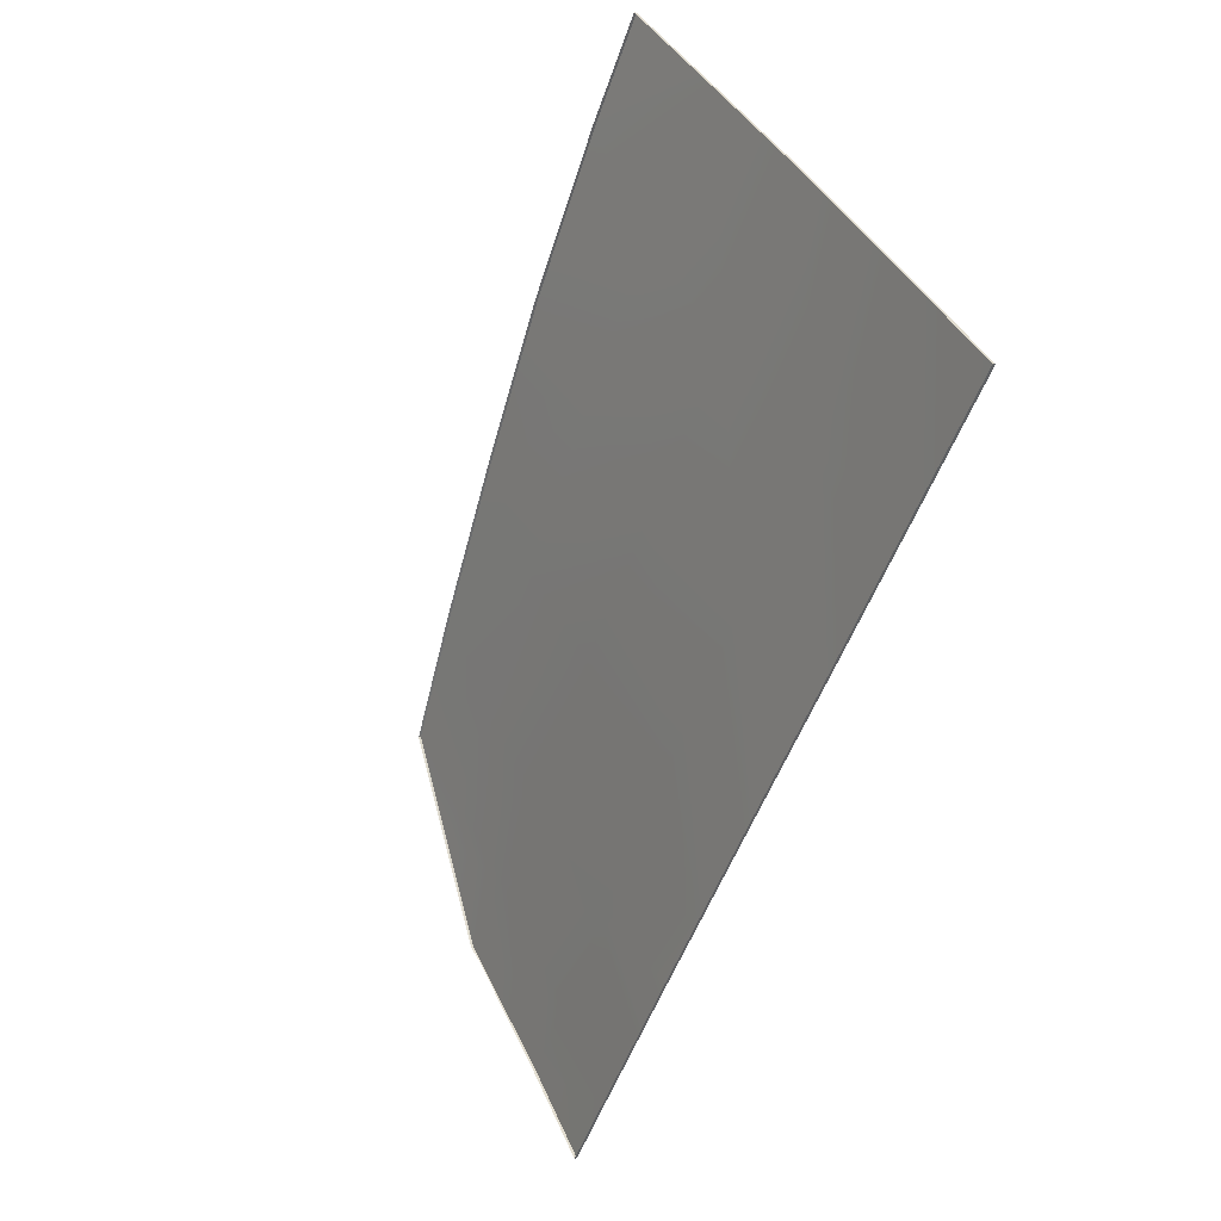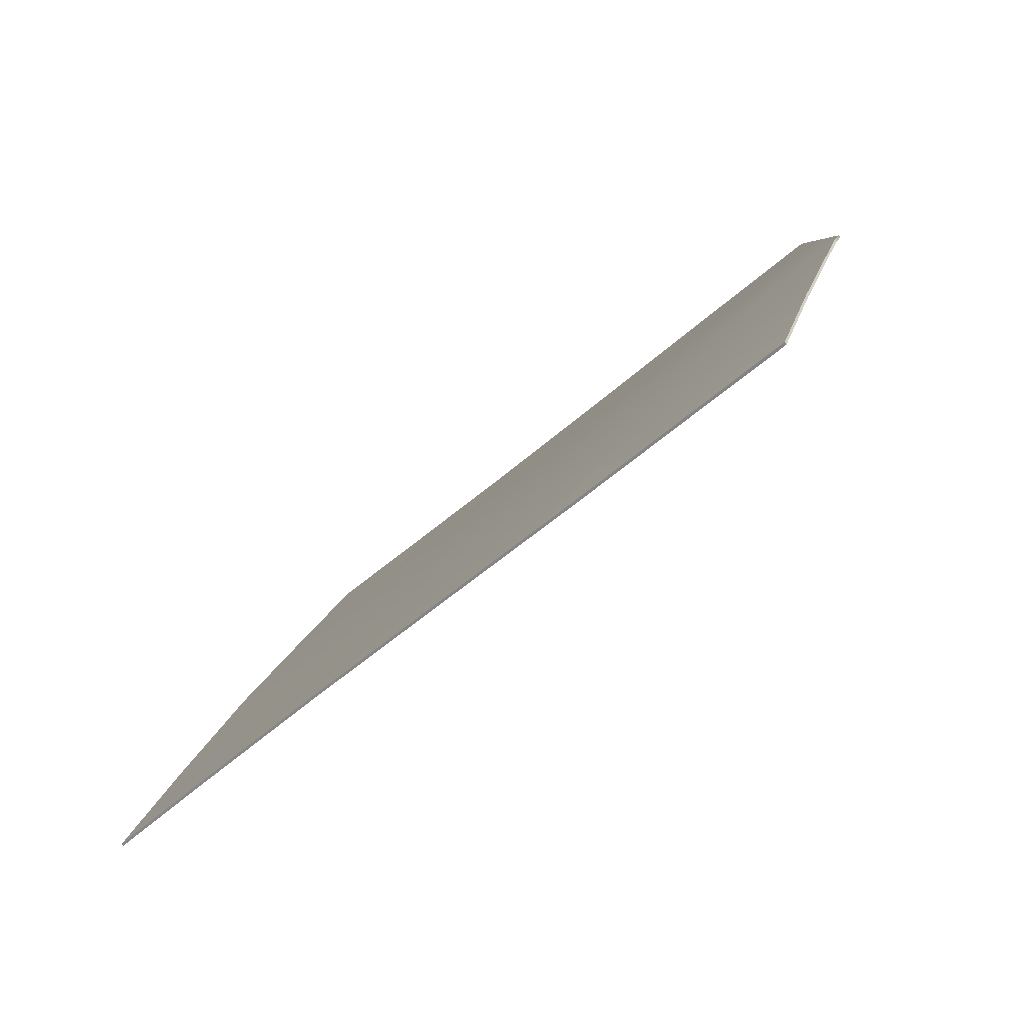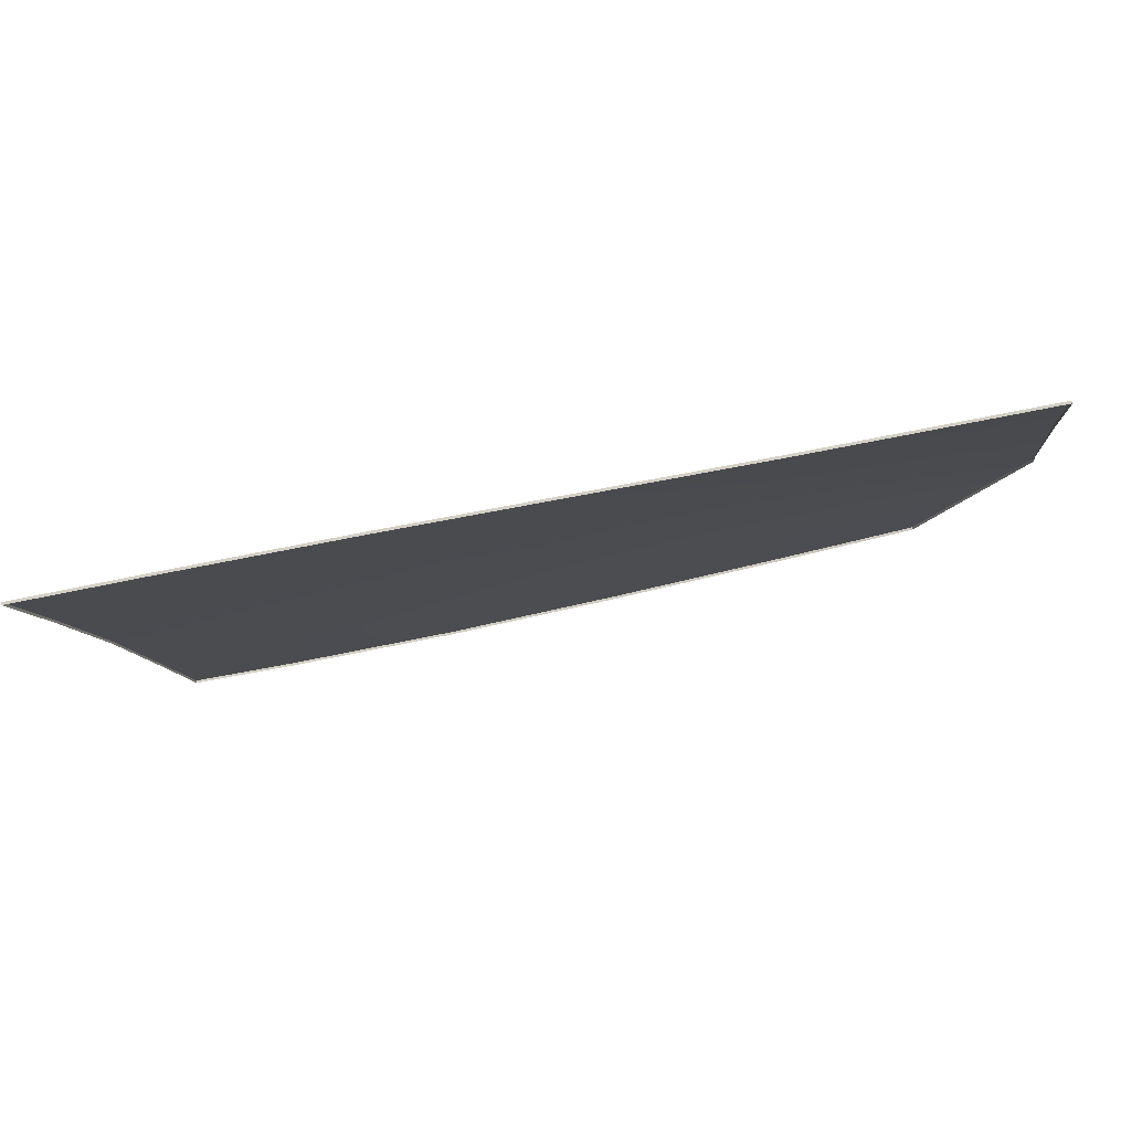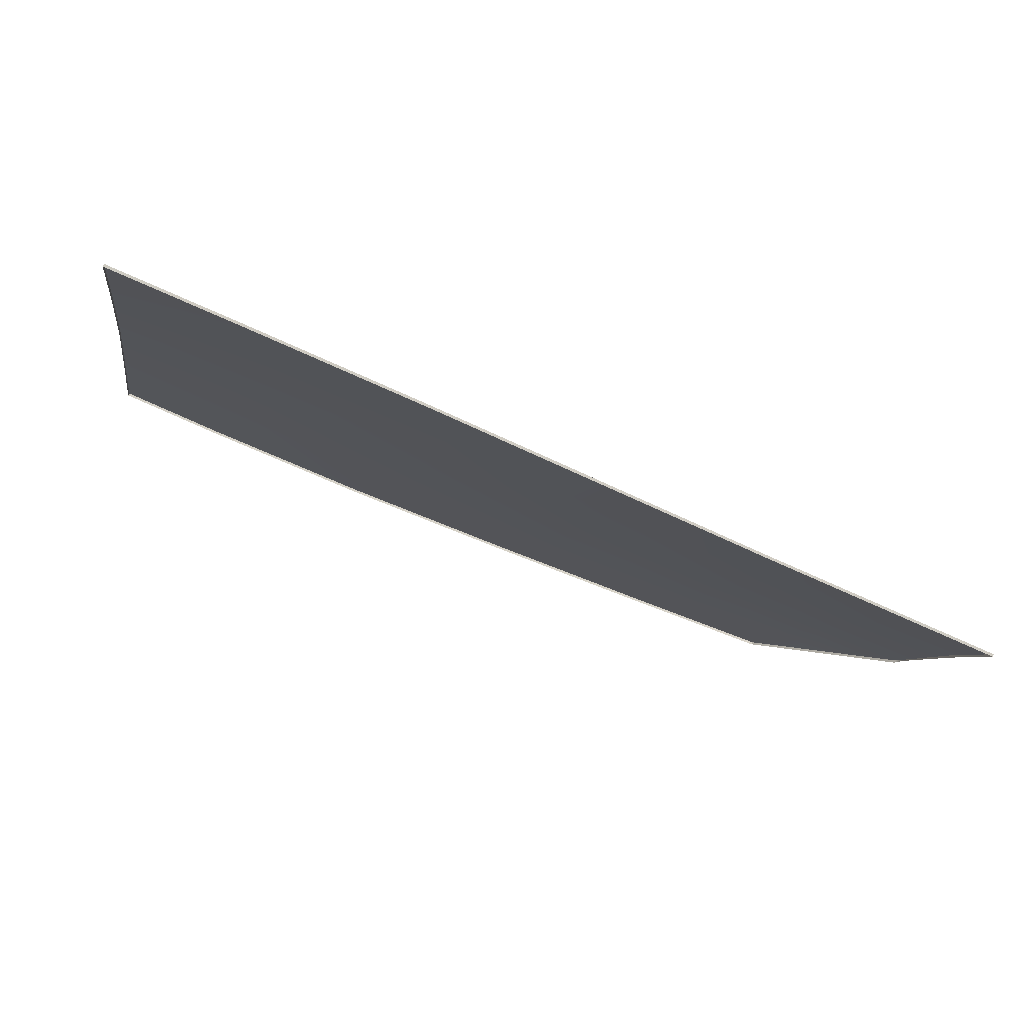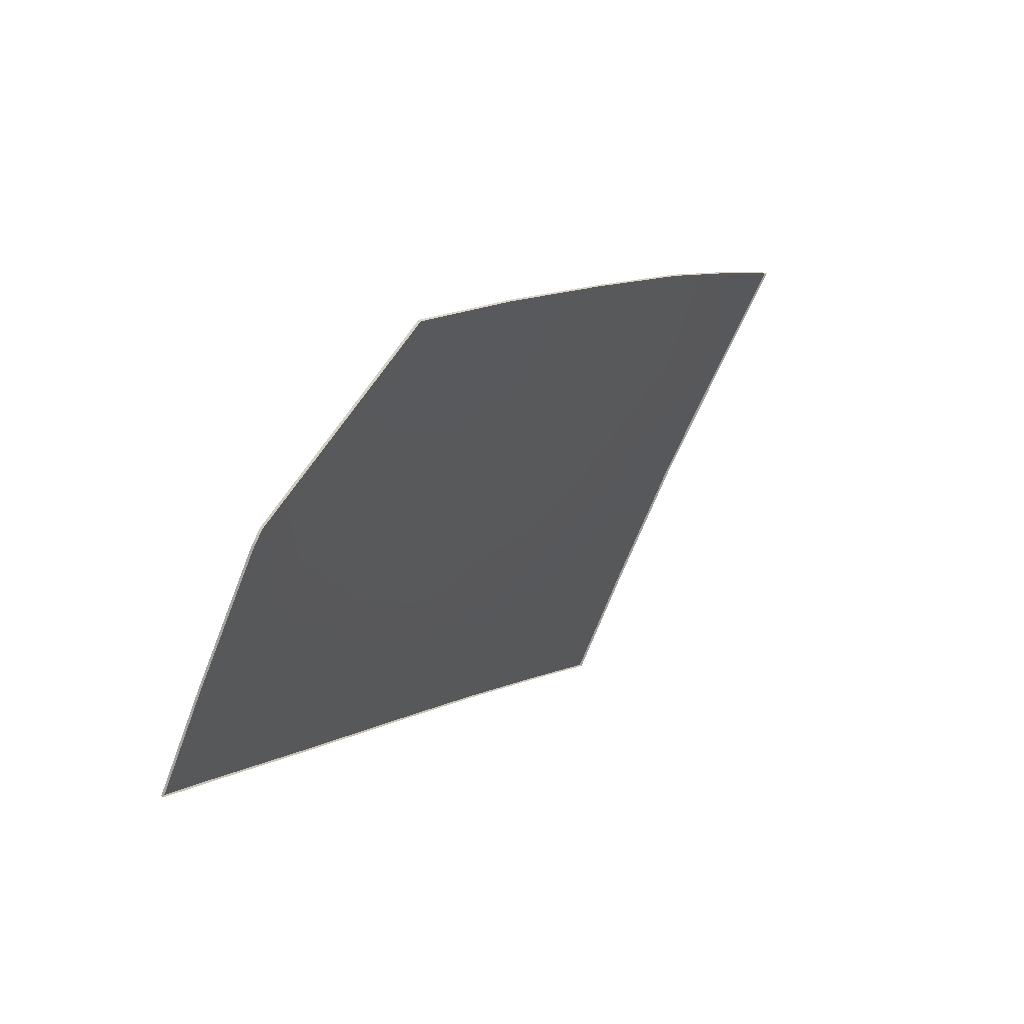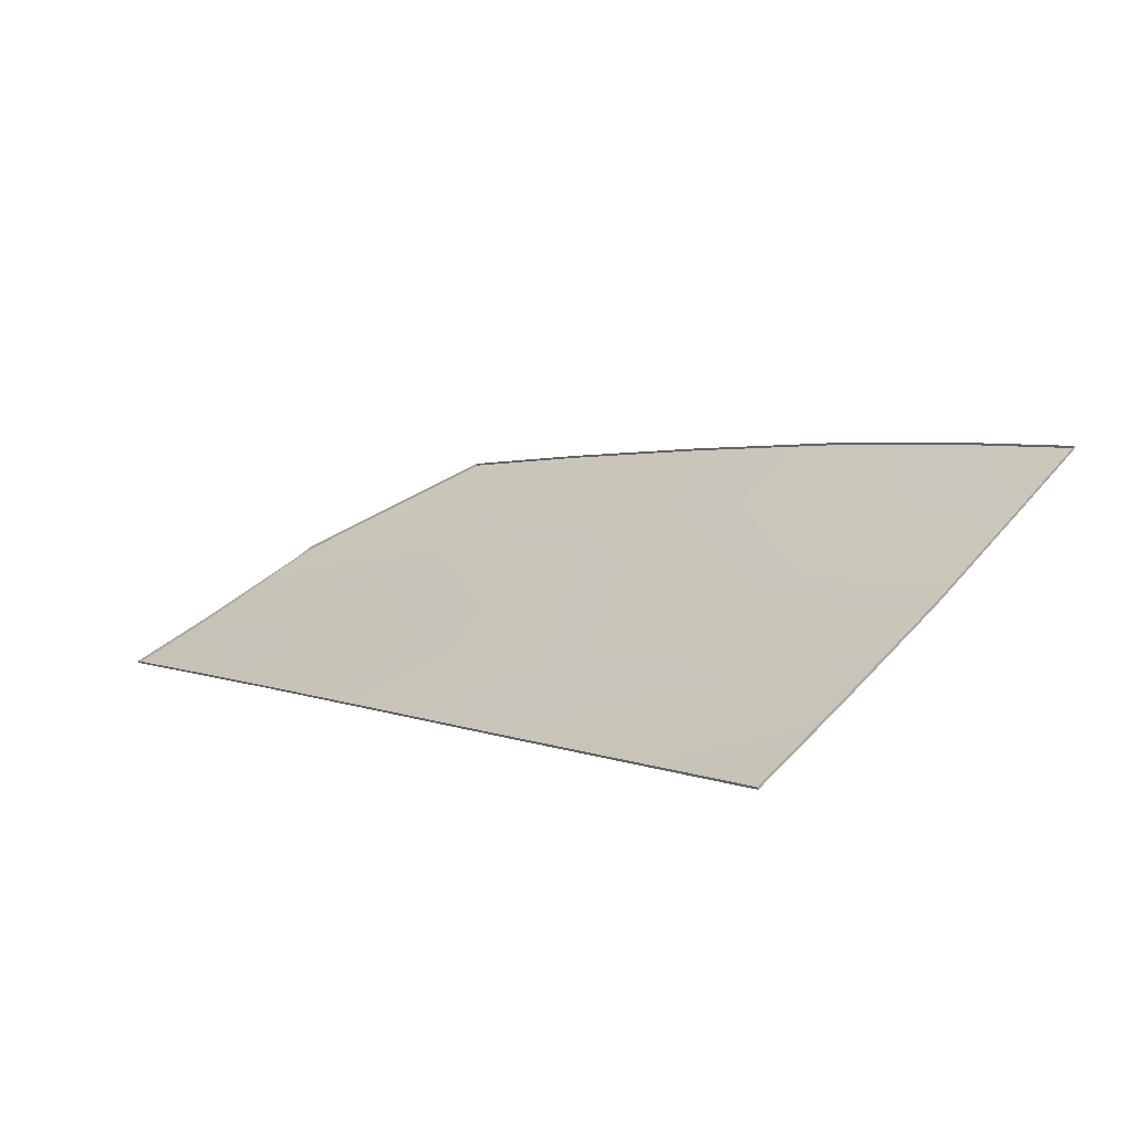
<metadata>
{"format":"obj","ext":"obj","renderer":"f3d","projection":"perspective","resolution":1024,"background":"white","views":[{"elev":-54.7,"azim":71.0,"up":"+Y"},{"elev":-45.2,"azim":-134.0,"up":"+Y"},{"elev":-73.9,"azim":-169.3,"up":"+Y"},{"elev":-73.0,"azim":155.3,"up":"+Y"},{"elev":6.4,"azim":-63.6,"up":"+Y"},{"elev":5.5,"azim":44.3,"up":"+Z"}]}
</metadata>
<code>
v  -52.56 95.32 -79.11
v  -48.47 105.7 -73.51
v  -37.85 95.07 -79.16
v  -38.1 100.4 -76.34
v  -38.34 105.7 -73.52
v  -37.29 82.88 -85.56
v  -52.56 83.32 -85.45
v  -68.9 95.13 -79.43
v  -64.82 105.3 -73.91
v  -56.64 105.5 -73.71
v  -100.9 84.88 -85.89
v  -101.2 71.62 -92.13
v  -111.5 85.15 -86.12
v  -112.1 71.71 -92.37
v  -100.8 94.27 -80.82
v  -111.2 93.55 -81.53
v  -104 102.2 -76.64
v  -110.9 101.4 -77.25
v  -85.26 71.41 -91.88
v  -68.91 71.07 -91.75
v  -81.17 61.2 -96.64
v  -73 60.89 -96.72
v  -64.82 60.57 -96.8
v  -89.4 61.49 -96.57
v  -97.62 61.77 -96.49
v  -85.22 84.64 -85.47
v  -68.91 84 -85.34
v  -36.71 69.88 -91.84
v  -52.56 70.56 -91.75
v  -36.23 59.07 -96.89
v  -48.47 59.77 -96.87
v  -56.65 60.17 -96.83
v  -105.1 62.05 -96.48
v  -112.5 62.33 -96.46
v  -97.2 102.9 -76.03
v  -85.22 94.84 -80.03
v  -89.18 103.6 -75.45
v  -72.99 104.8 -74.38
v  -120.4 85.28 -86.21
v  -120.2 71.59 -92.58
v  -120.1 62.57 -96.45
v  -48.47 105.6 -73.3
v  -56.64 105.5 -73.61
v  -64.82 105.2 -73.7
v  -56.64 105.4 -73.5
v  -81.16 104.2 -74.86
v  -72.99 104.6 -74.17
v  -81.17 104.1 -74.64
v  -89.19 103.5 -75.34
v  -97.21 102.8 -75.82
v  -89.19 103.5 -75.23
v  -110.9 101.3 -77.04
v  -104 102 -76.43
v  -120.4 85.16 -86
v  -115.6 93.34 -81.73
v  -115.6 93.28 -81.63
v  -115.6 93.22 -81.52
v  -120.4 83.61 -87.12
v  -120.4 83.5 -86.9
v  -120.2 71.49 -92.36
v  -120.1 62.47 -96.23
v  -112.5 62.23 -96.24
v  -105.1 62 -96.37
v  -97.62 61.66 -96.28
v  -105.1 61.94 -96.26
v  -89.4 61.43 -96.46
v  -89.4 61.38 -96.35
v  -64.83 60.47 -96.58
v  -73 60.78 -96.5
v  -81.18 61.09 -96.43
v  -48.48 59.66 -96.65
v  -56.65 60.06 -96.62
v  -56.65 60.12 -96.72
v  -36.23 58.96 -96.67
v  -36.72 69.78 -91.62
v  -37.3 82.77 -85.34
v  -37.04 77.05 -88.11
v  -37.85 94.96 -78.95
v  -38.34 105.6 -73.3
g P159_305B_L_DTaSI_P159_305B_L
f 1 2 3
f 3 2 4
f 4 2 5
f 6 7 3
f 7 1 3
f 8 9 1
f 9 10 1
f 11 12 13
f 12 14 13
f 15 16 17
f 16 18 17
f 19 20 21
f 20 22 21
f 23 22 20
f 19 24 12
f 24 25 12
f 19 21 24
f 12 11 19
f 11 26 19
f 20 19 27
f 19 26 27
f 28 29 6
f 29 7 6
f 30 31 28
f 31 29 28
f 20 29 23
f 29 32 23
f 29 31 32
f 12 33 14
f 33 34 14
f 15 35 36
f 35 37 36
f 8 27 36
f 27 26 36
f 38 9 8
f 13 14 39
f 14 40 39
f 14 34 40
f 34 41 40
f 2 10 42
f 10 43 42
f 44 45 9
f 45 43 9
f 38 46 47
f 46 48 47
f 9 38 44
f 38 47 44
f 37 35 49
f 35 50 49
f 48 46 51
f 46 49 51
f 18 52 17
f 52 53 17
f 39 54 55
f 54 56 55
f 57 52 56
f 52 18 56
f 58 59 39
f 59 54 39
f 60 59 40
f 59 58 40
f 61 60 41
f 60 40 41
f 62 61 34
f 61 41 34
f 33 25 63
f 25 64 63
f 65 62 63
f 62 34 63
f 24 21 66
f 64 25 67
f 25 66 67
f 23 68 22
f 68 69 22
f 69 70 22
f 70 21 22
f 32 31 71
f 68 23 72
f 23 73 72
f 30 74 31
f 74 71 31
f 28 75 30
f 75 74 30
f 75 76 77
f 76 6 78
f 6 3 78
f 5 79 4
f 79 78 4
f 2 42 5
f 42 79 5
f 16 13 55
f 13 39 55
f 15 11 16
f 11 13 16
f 36 46 8
f 46 38 8
f 46 36 37
f 11 15 26
f 15 36 26
f 2 1 10
f 7 27 1
f 27 8 1
f 18 55 56
f 78 3 4
f 29 20 7
f 20 27 7
f 54 57 56
f 6 76 28
f 76 75 28
f 23 32 73
f 32 71 73
f 70 67 21
f 67 66 21
f 10 9 43
f 45 42 43
f 46 37 49
f 55 18 16
f 71 72 73
f 25 24 66
f 34 33 63
f 64 65 63
f 50 51 49
f 12 25 33
f 15 17 35
f 53 50 17
f 50 35 17

</code>
